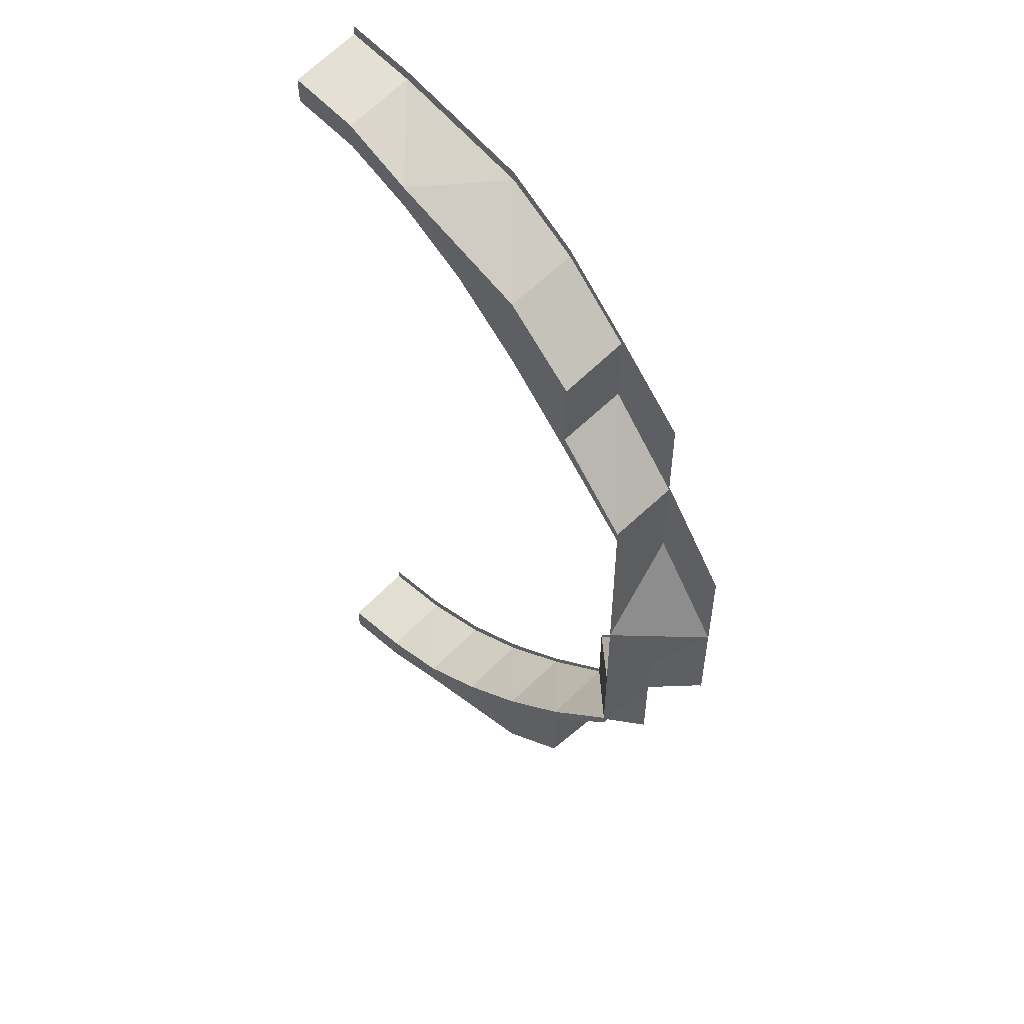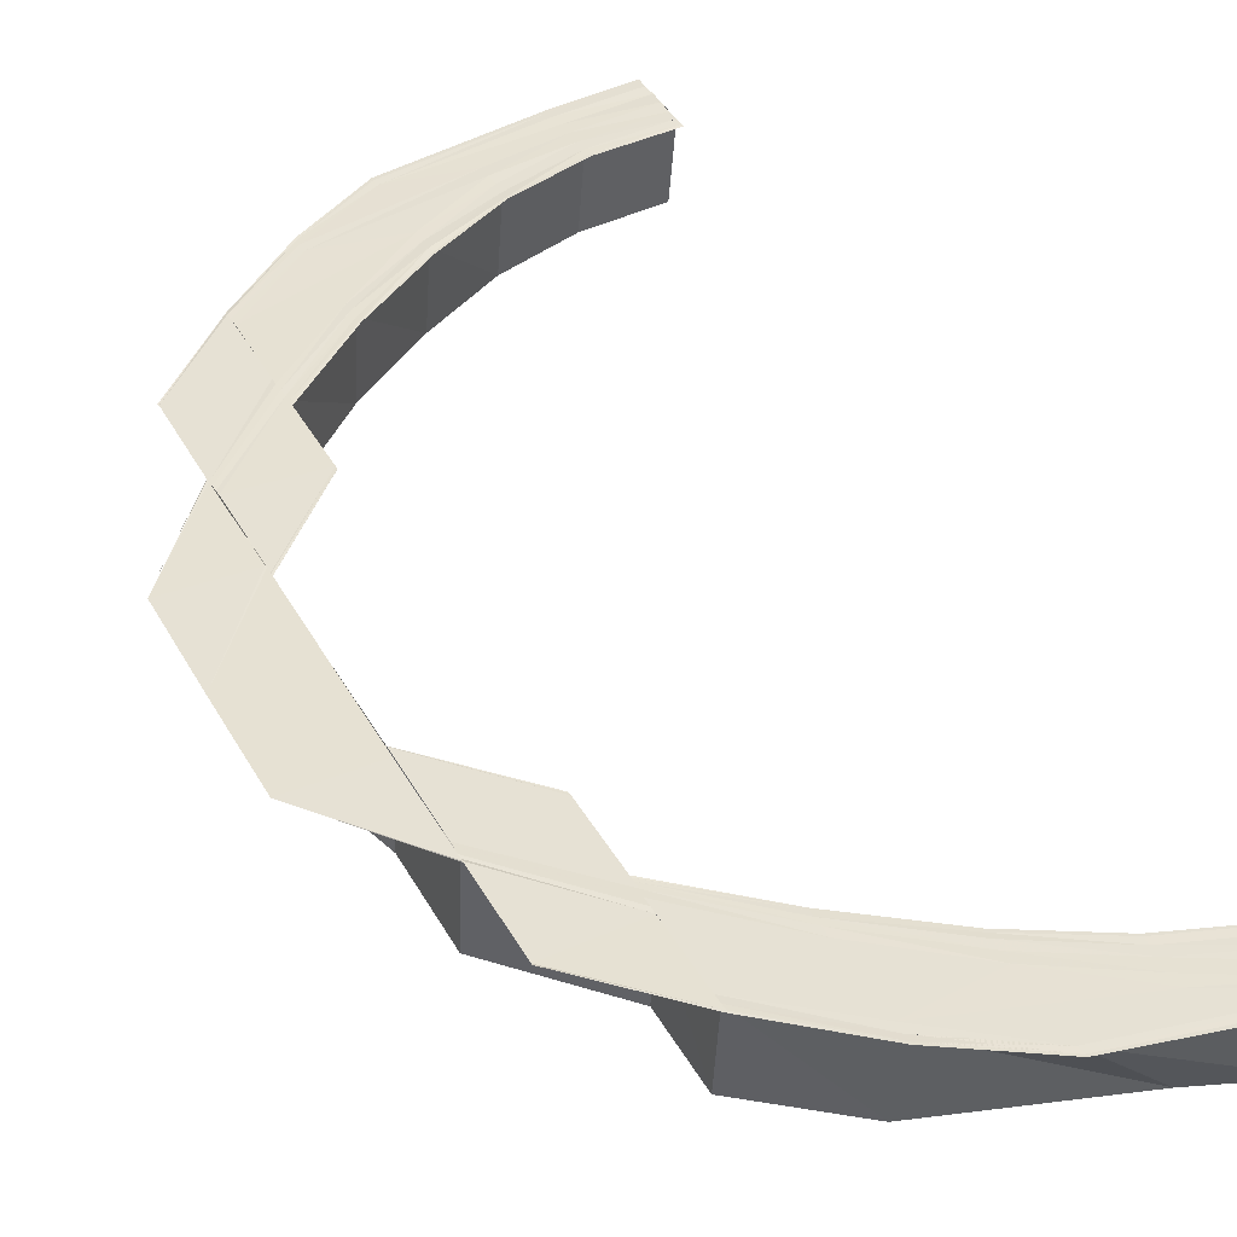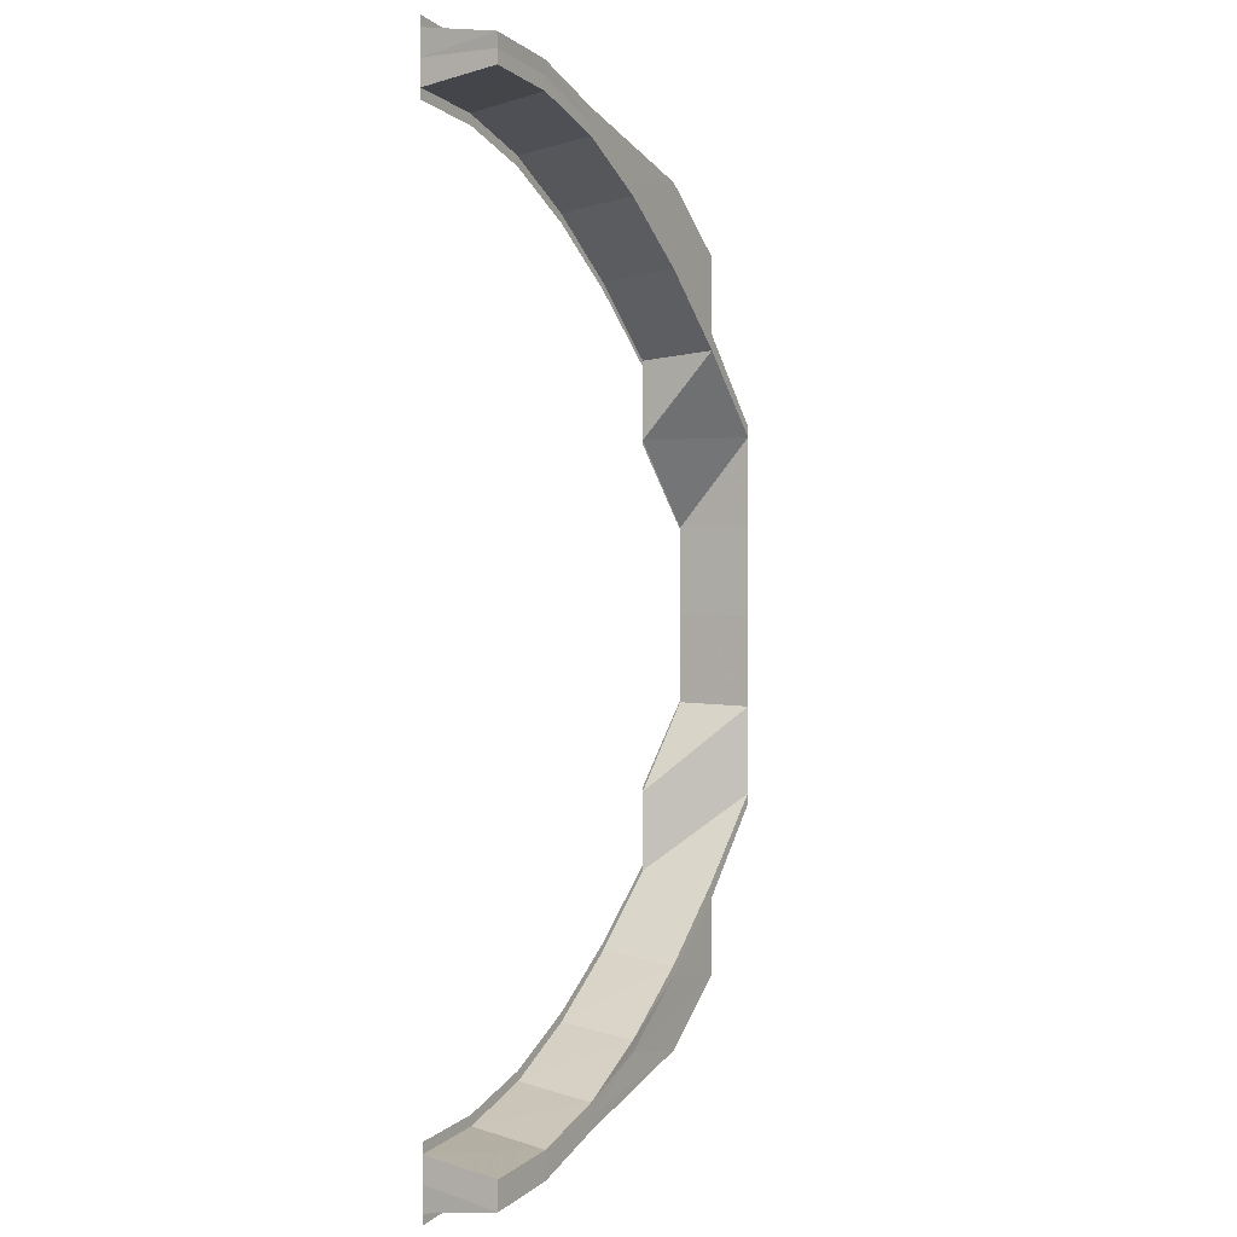
<metadata>
{"format":"obj","ext":"obj","renderer":"f3d","projection":"perspective","resolution":1024,"background":"white","views":[{"elev":54.0,"azim":46.5,"up":"+Z"},{"elev":39.0,"azim":154.0,"up":"+Y"},{"elev":1.1,"azim":-59.8,"up":"+Z"}]}
</metadata>
<code>
o 31464
v 2190 1879 8.302
v 2190 1879 8.301
v 2190 1879 8.302
v 2190 1879 8.301
v 2190 1879 8.302
v 2190 1879 8.3
v 2190 1879 8.301
v 2190 1879 8.301
v 2190 1879 8.3
v 2190 1879 8.3
v 2190 1879 8.298
v 2190 1879 8.298
v 2190 1879 8.296
v 2190 1879 8.294
v 2190 1879 8.298
v 2190 1879 8.3
v 2190 1879 8.298
v 2190 1879 8.295
v 2190 1879 8.296
v 2190 1879 8.3
v 2190 1879 8.301
v 2190 1879 8.3
v 2190 1879 8.301
v 2190 1879 8.301
v 2190 1879 8.297
v 2190 1879 8.297
v 2190 1879 8.301
v 2190 1879 8.302
v 2190 1879 8.301
v 2190 1879 8.302
v 2190 1879 8.301
v 2190 1879 8.302
v 2190 1879 8.3
v 2190 1879 8.301
v 2190 1879 8.298
v 2190 1879 8.3
v 2190 1879 8.297
v 2190 1879 8.296
v 2190 1879 8.297
v 2190 1879 8.301
v 2190 1879 8.301
v 2190 1879 8.3
v 2190 1879 8.301
v 2190 1879 8.295
v 2190 1879 8.296
v 2190 1879 8.291
v 2190 1879 8.29
v 2190 1879 8.291
v 2190 1879 8.297
v 2190 1879 8.297
v 2190 1879 8.296
v 2190 1879 8.297
v 2190 1879 8.289
v 2190 1879 8.29
v 2190 1879 8.296
v 2190 1879 8.283
v 2190 1879 8.282
v 2190 1879 8.287
v 2190 1879 8.283
v 2190 1879 8.291
v 2190 1879 8.291
v 2190 1879 8.29
v 2190 1879 8.291
v 2190 1879 8.293
v 2190 1879 8.279
v 2190 1879 8.286
v 2190 1879 8.278
v 2190 1879 8.286
v 2190 1879 8.278
v 2190 1879 8.269
v 2190 1879 8.291
v 2190 1879 8.281
v 2190 1879 8.289
v 2190 1879 8.295
v 2190 1879 8.298
v 2190 1879 8.297
v 2190 1879 8.3
v 2190 1879 8.295
v 2190 1879 8.291
v 2190 1879 8.296
v 2190 1879 8.298
v 2190 1879 8.3
v 2190 1879 8.295
v 2190 1879 8.298
v 2190 1879 8.29
v 2190 1879 8.284
v 2190 1879 8.293
v 2190 1879 8.293
v 2190 1879 8.292
v 2190 1879 8.292
v 2190 1879 8.289
v 2190 1879 8.289
v 2190 1879 8.292
v 2190 1879 8.294
v 2190 1879 8.296
v 2190 1879 8.293
v 2190 1879 8.293
v 2190 1879 8.292
v 2190 1879 8.292
v 2190 1879 8.293
v 2190 1879 8.297
v 2190 1879 8.296
v 2190 1879 8.295
v 2190 1879 8.295
v 2190 1879 8.294
v 2190 1879 8.293
v 2190 1879 8.29
v 2190 1879 8.296
v 2190 1879 8.297
v 2190 1879 8.297
v 2190 1879 8.291
v 2190 1879 8.291
v 2190 1879 8.297
v 2190 1879 8.289
v 2190 1879 8.29
v 2190 1879 8.289
v 2190 1879 8.281
v 2190 1879 8.282
v 2190 1879 8.29
v 2190 1879 8.291
v 2190 1879 8.291
v 2190 1879 8.283
v 2190 1879 8.283
v 2190 1879 8.291
v 2190 1879 8.282
v 2190 1879 8.281
v 2190 1879 8.287
v 2190 1879 8.279
v 2190 1879 8.291
v 2190 1879 8.293
v 2190 1879 8.295
v 2190 1879 8.296
v 2190 1879 8.29
v 2190 1879 8.291
v 2190 1879 8.284
v 2190 1879 8.286
v 2190 1879 8.286
v 2190 1879 8.277
v 2190 1879 8.278
v 2190 1879 8.268
v 2190 1879 8.269
v 2190 1879 8.278
v 2190 1879 8.269
v 2190 1879 8.259
v 2190 1879 8.259
v 2190 1879 8.247
v 2190 1879 8.258
v 2190 1879 8.247
v 2190 1879 8.258
v 2190 1879 8.268
v 2190 1879 8.277
v 2190 1879 8.247
v 2190 1879 8.247
v 2190 1879 8.258
v 2190 1879 8.258
v 2190 1879 8.247
v 2190 1879 8.257
v 2190 1879 8.247
v 2190 1879 8.258
v 2190 1879 8.258
v 2190 1879 8.258
v 2190 1879 8.268
v 2190 1879 8.268
v 2190 1879 8.267
v 2190 1879 8.276
v 2190 1879 8.276
v 2190 1879 8.276
v 2190 1879 8.277
v 2190 1879 8.284
v 2190 1879 8.29
v 2190 1879 8.276
v 2190 1879 8.277
v 2190 1879 8.276
v 2190 1879 8.283
v 2190 1879 8.284
v 2190 1879 8.283
v 2190 1879 8.284
v 2190 1879 8.293
v 2190 1879 8.294
v 2190 1879 8.284
v 2190 1879 8.284
v 2190 1879 8.289
v 2190 1879 8.29
v 2190 1879 8.283
v 2190 1879 8.289
v 2190 1879 8.289
v 2190 1879 8.292
v 2190 1879 8.289
v 2190 1879 8.289
v 2190 1879 8.29
v 2190 1879 8.292
v 2190 1879 8.292
v 2190 1879 8.293
v 2190 1879 8.293
v 2190 1879 8.292
v 2190 1879 8.293
v 2190 1879 8.294
v 2190 1879 8.292
v 2190 1879 8.293
v 2190 1879 8.293
v 2190 1879 8.29
v 2190 1879 8.289
v 2190 1879 8.289
v 2190 1879 8.283
v 2190 1879 8.284
v 2190 1879 8.289
v 2190 1879 8.277
v 2190 1879 8.284
v 2190 1879 8.284
v 2190 1879 8.283
v 2190 1879 8.276
v 2190 1879 8.276
v 2190 1879 8.284
v 2190 1879 8.268
v 2190 1879 8.277
v 2190 1879 8.276
v 2190 1879 8.276
v 2190 1879 8.267
v 2190 1879 8.268
v 2190 1879 8.276
v 2190 1879 8.258
v 2190 1879 8.269
v 2190 1879 8.259
v 2190 1879 8.27
v 2190 1879 8.281
v 2190 1879 8.259
v 2190 1879 8.271
v 2190 1879 8.26
v 2190 1879 8.271
v 2190 1879 8.282
v 2190 1879 8.272
v 2190 1879 8.272
v 2190 1879 8.272
v 2190 1879 8.273
v 2190 1879 8.283
v 2190 1879 8.283
v 2190 1879 8.282
v 2190 1879 8.283
v 2190 1879 8.26
v 2190 1879 8.26
v 2190 1879 8.261
v 2190 1879 8.272
v 2190 1879 8.272
v 2190 1879 8.272
v 2190 1879 8.26
v 2190 1879 8.248
v 2190 1879 8.248
v 2190 1879 8.261
v 2190 1879 8.261
v 2190 1879 8.248
v 2190 1879 8.261
v 2190 1879 8.261
v 2190 1879 8.26
v 2190 1879 8.248
v 2190 1879 8.248
v 2190 1879 8.235
v 2190 1879 8.248
v 2190 1879 8.235
v 2190 1879 8.223
v 2190 1879 8.222
v 2190 1879 8.235
v 2190 1879 8.211
v 2190 1879 8.222
v 2190 1879 8.21
v 2190 1879 8.198
v 2190 1879 8.199
v 2190 1879 8.2
v 2190 1879 8.199
v 2190 1879 8.199
v 2190 1879 8.21
v 2190 1879 8.21
v 2190 1879 8.211
v 2190 1879 8.222
v 2190 1879 8.222
v 2190 1879 8.222
v 2190 1879 8.235
v 2190 1879 8.222
v 2190 1879 8.222
v 2190 1879 8.21
v 2190 1879 8.222
v 2190 1879 8.19
v 2190 1879 8.189
v 2190 1879 8.18
v 2190 1879 8.181
v 2190 1879 8.179
v 2190 1879 8.188
v 2190 1879 8.188
v 2190 1879 8.189
v 2190 1879 8.188
v 2190 1879 8.182
v 2190 1879 8.181
v 2190 1879 8.174
v 2190 1879 8.174
v 2190 1879 8.173
v 2190 1879 8.179
v 2190 1879 8.18
v 2190 1879 8.181
v 2190 1879 8.179
v 2190 1879 8.176
v 2190 1879 8.174
v 2190 1879 8.17
v 2190 1879 8.171
v 2190 1879 8.169
v 2190 1879 8.173
v 2190 1879 8.174
v 2190 1879 8.174
v 2190 1879 8.173
v 2190 1879 8.172
v 2190 1879 8.171
v 2190 1879 8.174
v 2190 1879 8.174
v 2190 1879 8.173
v 2190 1879 8.178
v 2190 1879 8.176
v 2190 1879 8.176
v 2190 1879 8.182
v 2190 1879 8.176
v 2190 1879 8.175
v 2190 1879 8.179
v 2190 1879 8.173
v 2190 1879 8.171
v 2190 1879 8.172
v 2190 1879 8.173
v 2190 1879 8.171
v 2190 1879 8.172
v 2190 1879 8.171
v 2190 1879 8.176
v 2190 1879 8.169
v 2190 1879 8.169
v 2190 1879 8.168
v 2190 1879 8.168
v 2190 1879 8.169
v 2190 1879 8.17
v 2190 1879 8.171
v 2190 1879 8.169
v 2190 1879 8.171
v 2190 1879 8.17
v 2190 1879 8.169
v 2190 1879 8.168
v 2190 1879 8.168
v 2190 1879 8.17
v 2190 1879 8.171
v 2190 1879 8.172
v 2190 1879 8.174
v 2190 1879 8.174
v 2190 1879 8.173
v 2190 1879 8.169
v 2190 1879 8.17
v 2190 1879 8.174
v 2190 1879 8.169
v 2190 1879 8.171
v 2190 1879 8.174
v 2190 1879 8.176
v 2190 1879 8.175
v 2190 1879 8.177
v 2190 1879 8.176
v 2190 1879 8.177
v 2190 1879 8.181
v 2190 1879 8.177
v 2190 1879 8.176
v 2190 1879 8.176
v 2190 1879 8.179
v 2190 1879 8.177
v 2190 1879 8.179
v 2190 1879 8.175
v 2190 1879 8.178
v 2190 1879 8.179
v 2190 1879 8.177
v 2190 1879 8.181
v 2190 1879 8.185
v 2190 1879 8.186
v 2190 1879 8.192
v 2190 1879 8.193
v 2190 1879 8.202
v 2190 1879 8.202
v 2190 1879 8.212
v 2190 1879 8.177
v 2190 1879 8.178
v 2190 1879 8.179
v 2190 1879 8.177
v 2190 1879 8.177
v 2190 1879 8.178
v 2190 1879 8.177
v 2190 1879 8.181
v 2190 1879 8.182
v 2190 1879 8.182
v 2190 1879 8.179
v 2190 1879 8.178
v 2190 1879 8.182
v 2190 1879 8.181
v 2190 1879 8.179
v 2190 1879 8.186
v 2190 1879 8.187
v 2190 1879 8.187
v 2190 1879 8.182
v 2190 1879 8.182
v 2190 1879 8.187
v 2190 1879 8.186
v 2190 1879 8.185
v 2190 1879 8.193
v 2190 1879 8.194
v 2190 1879 8.194
v 2190 1879 8.187
v 2190 1879 8.187
v 2190 1879 8.194
v 2190 1879 8.193
v 2190 1879 8.192
v 2190 1879 8.202
v 2190 1879 8.203
v 2190 1879 8.203
v 2190 1879 8.194
v 2190 1879 8.202
v 2190 1879 8.202
v 2190 1879 8.194
v 2190 1879 8.203
v 2190 1879 8.201
v 2190 1879 8.211
v 2190 1879 8.212
v 2190 1879 8.202
v 2190 1879 8.192
v 2190 1879 8.2
v 2190 1879 8.211
v 2190 1879 8.185
v 2190 1879 8.191
v 2190 1879 8.19
v 2190 1879 8.183
v 2190 1879 8.283
v 2190 1879 8.273
v 2190 1879 8.283
v 2190 1879 8.272
v 2190 1879 8.283
v 2190 1879 8.272
v 2190 1879 8.271
v 2190 1879 8.27
v 2190 1879 8.26
v 2190 1879 8.271
v 2190 1879 8.26
v 2190 1879 8.272
v 2190 1879 8.257
v 2190 1879 8.247
v 2190 1879 8.258
v 2190 1879 8.247
v 2190 1879 8.247
v 2190 1879 8.235
v 2190 1879 8.224
v 2190 1879 8.223
v 2190 1879 8.248
v 2190 1879 8.235
v 2190 1879 8.222
v 2190 1879 8.248
v 2190 1879 8.248
v 2190 1879 8.261
v 2190 1879 8.224
v 2190 1879 8.213
v 2190 1879 8.224
v 2190 1879 8.224
v 2190 1879 8.213
v 2190 1879 8.224
v 2190 1879 8.213
v 2190 1879 8.213
v 2190 1879 8.224
v 2190 1879 8.224
v 2190 1879 8.224
v 2190 1879 8.213
v 2190 1879 8.224
v 2190 1879 8.212
v 2190 1879 8.213
v 2190 1879 8.213
v 2190 1879 8.212
v 2190 1879 8.202
v 2190 1879 8.192
v 2190 1879 8.201
v 2190 1879 8.211
v 2190 1879 8.2
v 2190 1879 8.199
v 2190 1879 8.2
v 2190 1879 8.19
v 2190 1879 8.182
v 2190 1879 8.189
v 2190 1879 8.211
v 2190 1879 8.21
v 2190 1879 8.21
v 2190 1879 8.222
v 2190 1879 8.176
v 2190 1879 8.181
v 2190 1879 8.182
v 2190 1879 8.19
v 2190 1879 8.191
v 2190 1879 8.189
v 2190 1879 8.181
v 2190 1879 8.188
v 2190 1879 8.199
v 2190 1879 8.198
v 2190 1879 8.198
v 2190 1879 8.188
v 2190 1879 8.188
v 2190 1879 8.198
v 2190 1879 8.18
v 2190 1879 8.188
v 2190 1879 8.179
v 2190 1879 8.188
v 2190 1879 8.188
v 2190 1879 8.174
v 2190 1879 8.181
v 2190 1879 8.18
v 2190 1879 8.179
v 2190 1879 8.173
v 2190 1879 8.174
v 2190 1879 8.18
v 2190 1879 8.176
v 2190 1879 8.183
v 2190 1879 8.178
v 2190 1879 8.185
v 2190 1879 8.179
v 2190 1879 8.193
v 2190 1879 8.202
v 2190 1879 8.186
v 2190 1879 8.194
v 2190 1879 8.193
v 2190 1879 8.187
v 2190 1879 8.186
v 2190 1879 8.194
v 2190 1879 8.203
v 2190 1879 8.187
v 2190 1879 8.194
v 2190 1879 8.203
v 2190 1879 8.203
v 2190 1879 8.202
v 2190 1879 8.194
v 2190 1879 8.194
v 2190 1879 8.193
v 2190 1879 8.248
v 2190 1879 8.235
v 2190 1879 8.248
v 2190 1879 8.248
v 2190 1879 8.248
v 2190 1879 8.21
v 2190 1879 8.21
v 2190 1879 8.222
v 2190 1879 8.21
v 2190 1879 8.21
v 2190 1879 8.222
v 2190 1879 8.198
v 2190 1879 8.188
v 2190 1879 8.199
v 2190 1879 8.198
v 2190 1879 8.188
v 2190 1879 8.198
v 2190 1879 8.187
v 2190 1879 8.182
v 2190 1879 8.187
v 2190 1879 8.186
v 2190 1879 8.182
v 2190 1879 8.187
v 2190 1879 8.181
v 2190 1879 8.182
v 2190 1879 8.178
v 2190 1879 8.182
v 2190 1879 8.181
v 2190 1879 8.179
v 2190 1879 8.182
v 2190 1879 8.177
f 1 2 3
f 2 4 5
f 6 4 5
f 7 6 3
f 8 6 9
f 10 8 11
f 12 10 11
f 13 12 11
f 14 13 11
f 9 15 11
f 16 15 9
f 17 18 16
f 6 19 15
f 20 17 21
f 22 19 23
f 24 25 23
f 25 26 27
f 19 26 27
f 28 29 21
f 28 29 30
f 29 31 32
f 29 33 34
f 35 36 34
f 37 38 36
f 37 39 40
f 41 37 42
f 41 37 43
f 44 45 36
f 46 47 45
f 46 48 49
f 50 46 51
f 50 46 52
f 53 54 45
f 44 53 55
f 56 57 54
f 58 53 44
f 56 59 60
f 61 56 62
f 61 56 63
f 64 58 44
f 58 65 53
f 66 58 64
f 67 65 58
f 68 69 58
f 69 70 65
f 71 68 64
f 65 72 73
f 64 74 75
f 76 75 77
f 76 64 35
f 78 71 76
f 79 64 76
f 80 78 81
f 81 76 82
f 83 76 84
f 85 86 79
f 87 85 83
f 88 85 89
f 90 91 89
f 85 92 93
f 91 92 93
f 94 87 95
f 94 87 96
f 97 98 96
f 87 99 100
f 98 99 100
f 15 101 11
f 11 101 102
f 15 103 101
f 55 103 15
f 101 104 102
f 102 104 105
f 103 106 101
f 101 106 104
f 19 107 103
f 108 107 109
f 110 111 109
f 111 112 113
f 107 112 113
f 103 114 106
f 115 114 103
f 116 117 115
f 107 118 114
f 119 118 120
f 121 122 120
f 118 123 124
f 122 123 124
f 125 126 114
f 114 126 127
f 114 127 106
f 126 128 127
f 106 127 129
f 106 129 104
f 104 129 130
f 130 131 132
f 133 134 131
f 135 136 134
f 129 137 133
f 127 137 129
f 127 128 137
f 138 139 136
f 140 141 139
f 137 142 135
f 128 142 137
f 142 143 138
f 143 144 140
f 145 144 143
f 144 146 147
f 146 148 149
f 144 149 150
f 143 150 151
f 152 153 149
f 154 152 155
f 154 156 157
f 158 156 159
f 160 158 161
f 162 163 151
f 162 164 165
f 166 162 167
f 166 162 168
f 142 151 169
f 137 169 170
f 171 172 169
f 171 173 174
f 175 171 176
f 175 171 177
f 129 170 178
f 104 178 179
f 180 181 170
f 182 183 178
f 180 184 185
f 182 186 187
f 188 180 189
f 188 180 190
f 191 182 192
f 191 182 193
f 194 195 196
f 194 195 197
f 195 198 199
f 195 200 179
f 201 86 202
f 203 204 202
f 204 205 206
f 86 205 206
f 86 207 66
f 208 207 209
f 210 211 209
f 211 212 213
f 207 212 213
f 207 214 67
f 215 214 216
f 217 218 216
f 218 219 220
f 214 219 220
f 214 221 222
f 221 158 223
f 147 223 222
f 222 223 224
f 222 224 65
f 65 224 225
f 223 226 224
f 224 226 227
f 225 227 125
f 226 228 229
f 225 230 54
f 227 231 230
f 232 233 230
f 232 234 235
f 236 232 237
f 236 232 238
f 239 240 231
f 241 240 231
f 242 241 243
f 244 245 242
f 246 247 240
f 248 246 249
f 249 250 251
f 252 246 253
f 239 254 253
f 254 255 240
f 254 256 257
f 256 258 255
f 259 260 258
f 256 259 261
f 259 262 263
f 262 264 260
f 265 266 264
f 267 268 264
f 269 265 270
f 271 269 270
f 271 269 272
f 273 271 274
f 273 275 276
f 277 278 276
f 277 279 280
f 281 282 268
f 283 284 282
f 283 285 286
f 287 283 288
f 287 283 289
f 290 291 282
f 292 293 291
f 292 294 295
f 296 292 297
f 296 292 298
f 299 300 291
f 301 302 300
f 301 303 304
f 305 301 306
f 305 301 307
f 308 309 300
f 299 308 310
f 311 308 299
f 311 312 308
f 313 311 299
f 314 311 313
f 313 315 316
f 317 318 311
f 319 317 313
f 318 320 311
f 320 321 322
f 318 320 323
f 320 324 323
f 325 324 326
f 327 318 323
f 324 328 323
f 324 329 309
f 330 329 309
f 330 331 332
f 333 330 334
f 333 330 335
f 336 328 337
f 338 339 337
f 339 340 341
f 328 340 341
f 342 328 343
f 344 342 345
f 346 347 345
f 347 348 349
f 342 348 349
f 350 351 343
f 343 351 352
f 351 323 352
f 352 323 353
f 323 354 353
f 353 354 355
f 354 356 357
f 353 357 358
f 359 360 357
f 355 361 362
f 359 363 364
f 327 365 361
f 366 359 367
f 366 359 368
f 369 362 370
f 371 370 372
f 373 372 374
f 375 374 376
f 377 327 378
f 379 380 378
f 380 381 382
f 327 381 382
f 383 327 314
f 384 383 385
f 386 387 385
f 387 388 389
f 383 388 389
f 390 383 391
f 392 390 393
f 394 395 393
f 395 396 397
f 390 396 397
f 398 390 399
f 400 398 401
f 402 403 401
f 403 404 405
f 398 404 405
f 406 398 407
f 408 406 409
f 410 411 409
f 412 406 413
f 411 414 415
f 406 414 415
f 413 416 417
f 417 416 262
f 418 419 417
f 419 420 416
f 416 421 422
f 420 423 424
f 416 424 267
f 407 424 416
f 424 425 421
f 423 319 426
f 426 316 425
f 399 426 424
f 424 426 281
f 426 313 290
f 391 313 426
f 427 428 429
f 428 430 431
f 432 430 431
f 432 245 433
f 126 433 128
f 433 434 128
f 128 434 142
f 434 143 142
f 434 145 143
f 435 145 434
f 433 435 434
f 253 435 433
f 436 437 438
f 439 440 441
f 442 443 223
f 442 444 443
f 444 256 443
f 444 445 256
f 445 446 256
f 261 444 447
f 448 449 444
f 450 448 447
f 450 451 452
f 453 454 446
f 455 454 456
f 454 457 458
f 459 457 458
f 460 459 461
f 462 460 463
f 460 464 465
f 466 467 465
f 468 469 446
f 468 375 469
f 466 470 468
f 470 471 375
f 472 470 466
f 473 472 466
f 474 472 473
f 272 474 473
f 475 474 272
f 476 477 475
f 477 478 479
f 480 476 481
f 481 482 483
f 478 484 485
f 485 486 487
f 487 488 472
f 472 488 470
f 487 486 488
f 488 471 470
f 489 490 487
f 489 490 491
f 492 489 493
f 494 495 493
f 489 496 497
f 495 496 497
f 490 498 499
f 500 498 499
f 501 500 502
f 490 503 486
f 504 503 505
f 506 507 505
f 507 508 509
f 503 508 509
f 503 342 510
f 310 510 486
f 486 510 511
f 486 511 488
f 488 511 471
f 326 343 510
f 510 343 512
f 510 512 511
f 343 352 512
f 511 513 471
f 511 512 513
f 471 513 373
f 512 352 514
f 512 514 513
f 352 353 514
f 514 353 369
f 513 514 371
f 471 515 516
f 513 517 515
f 514 358 517
f 518 519 516
f 520 521 515
f 518 522 523
f 520 524 525
f 526 518 527
f 526 518 528
f 529 520 530
f 529 520 531
f 532 533 534
f 535 533 536
f 537 538 539
f 540 541 542
f 543 544 545
f 543 544 546
f 544 547 548
f 549 550 551
f 549 550 552
f 550 553 554
f 550 555 517
f 556 557 558
f 556 557 559
f 557 560 561
f 557 562 358

</code>
